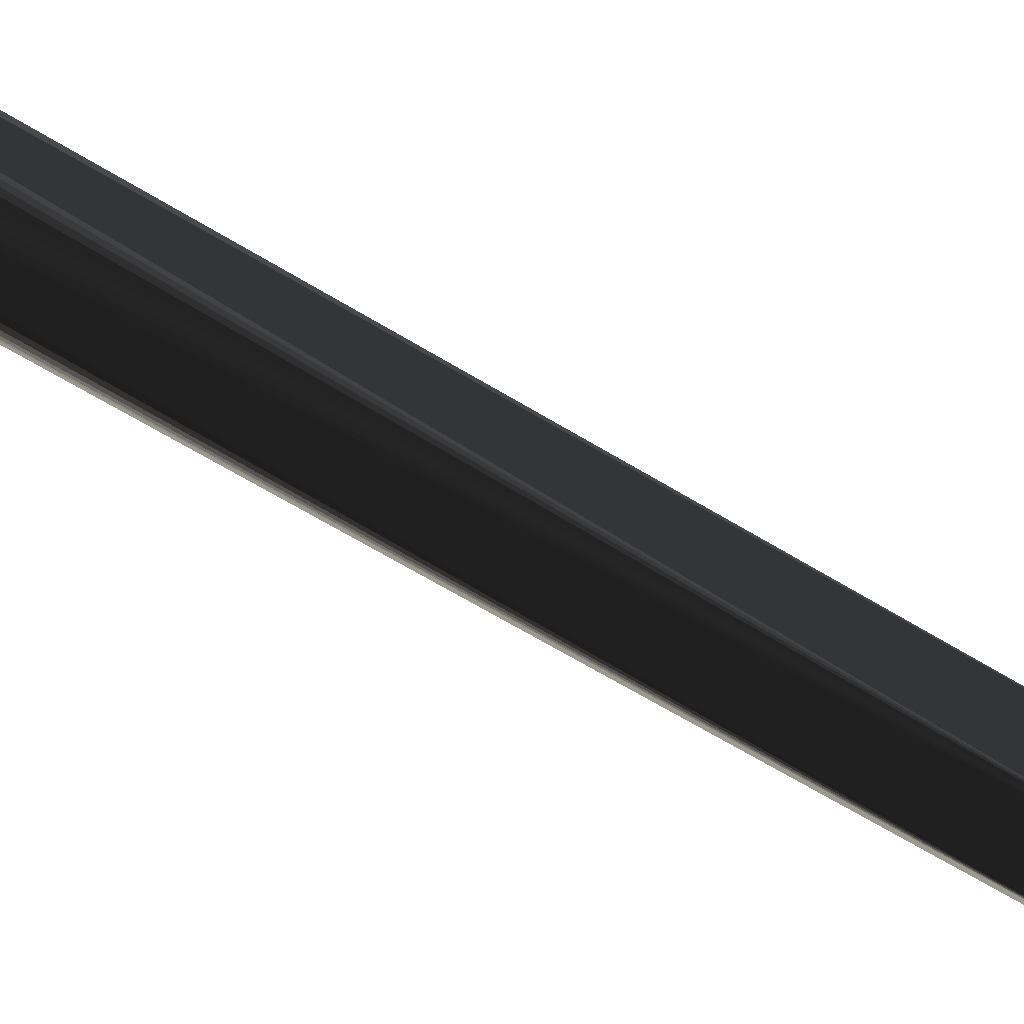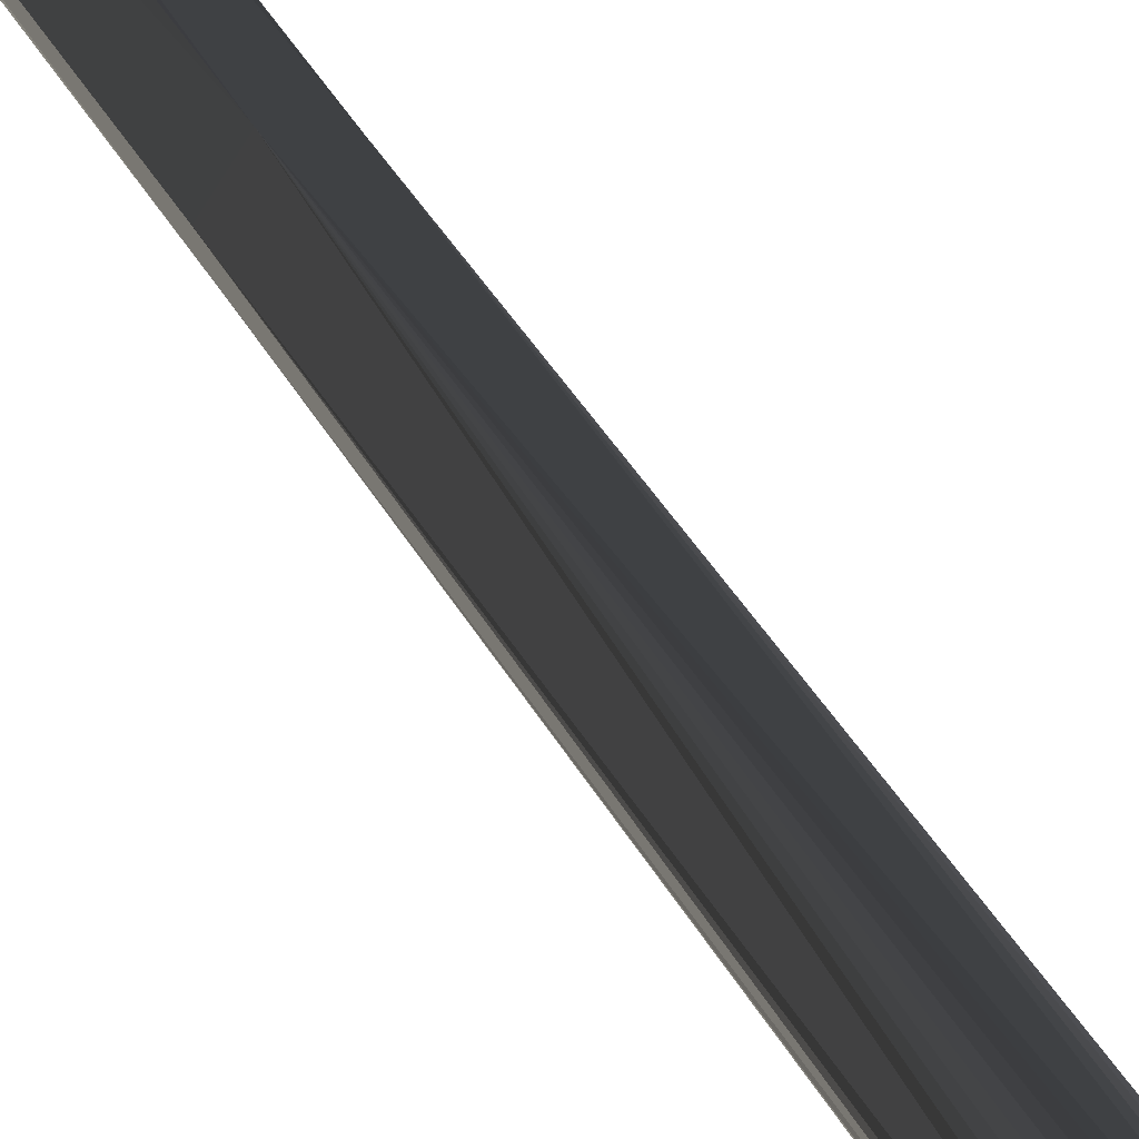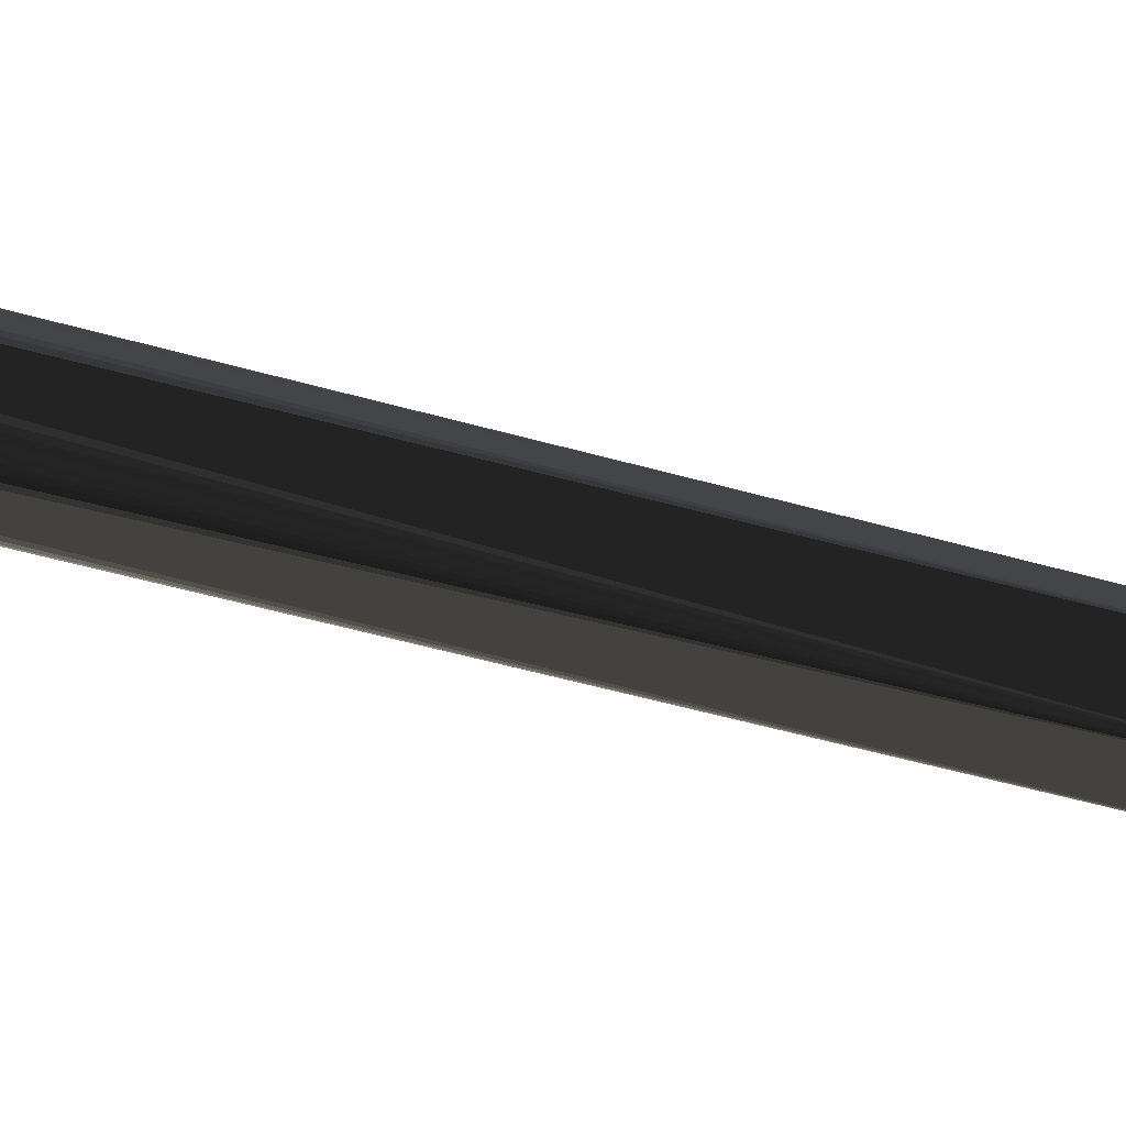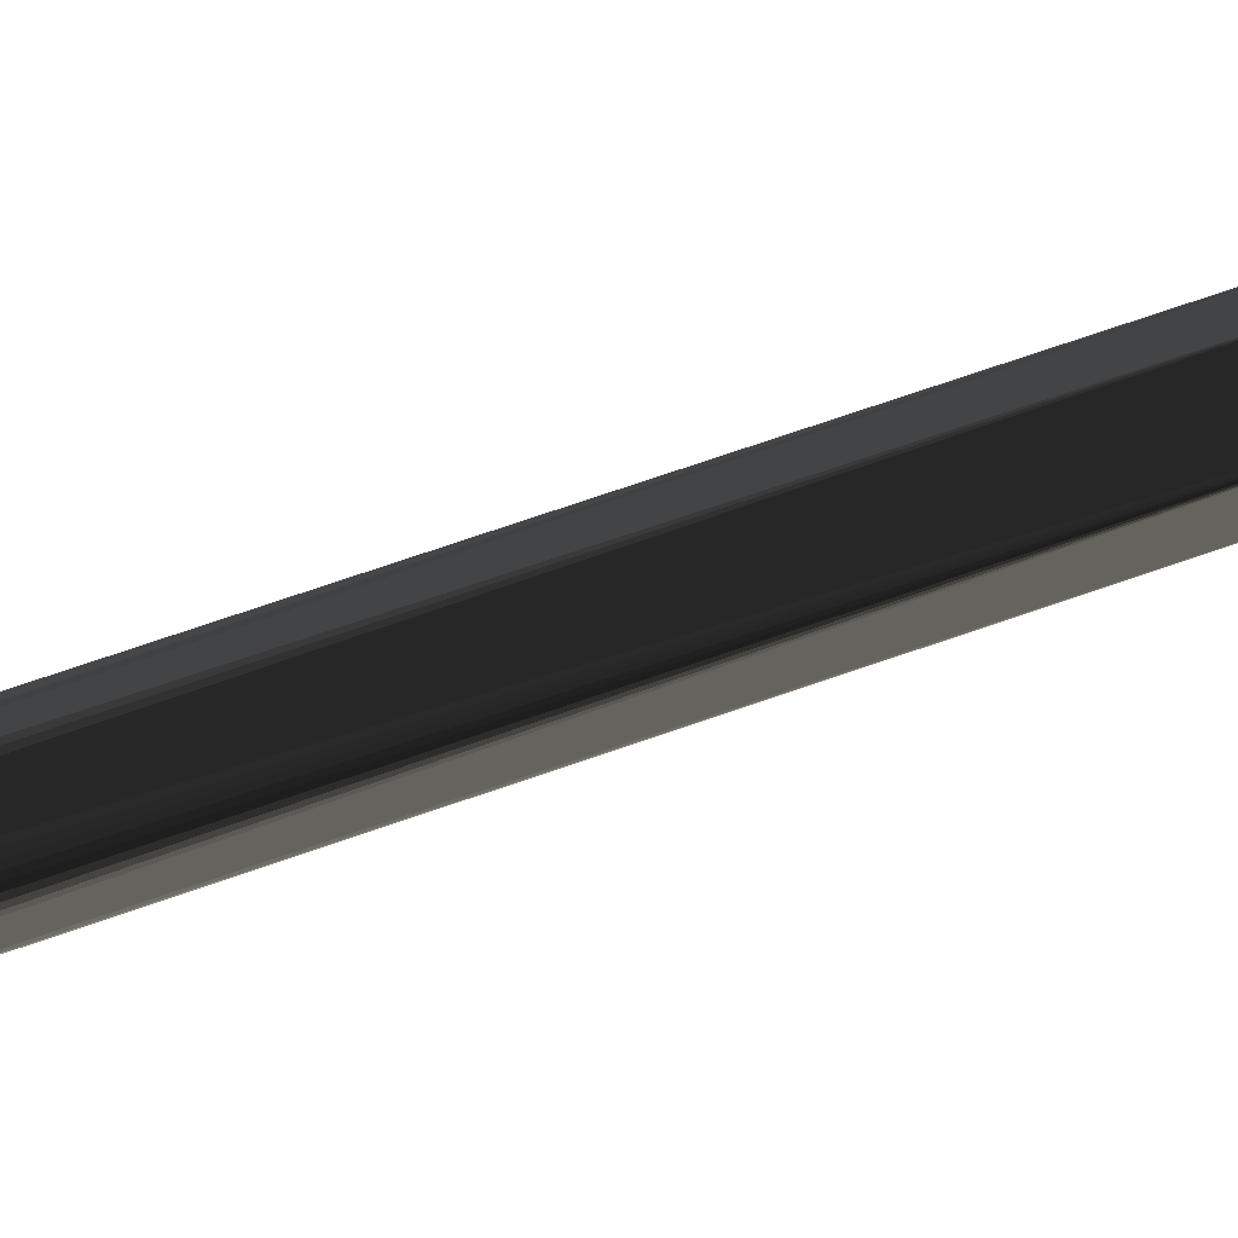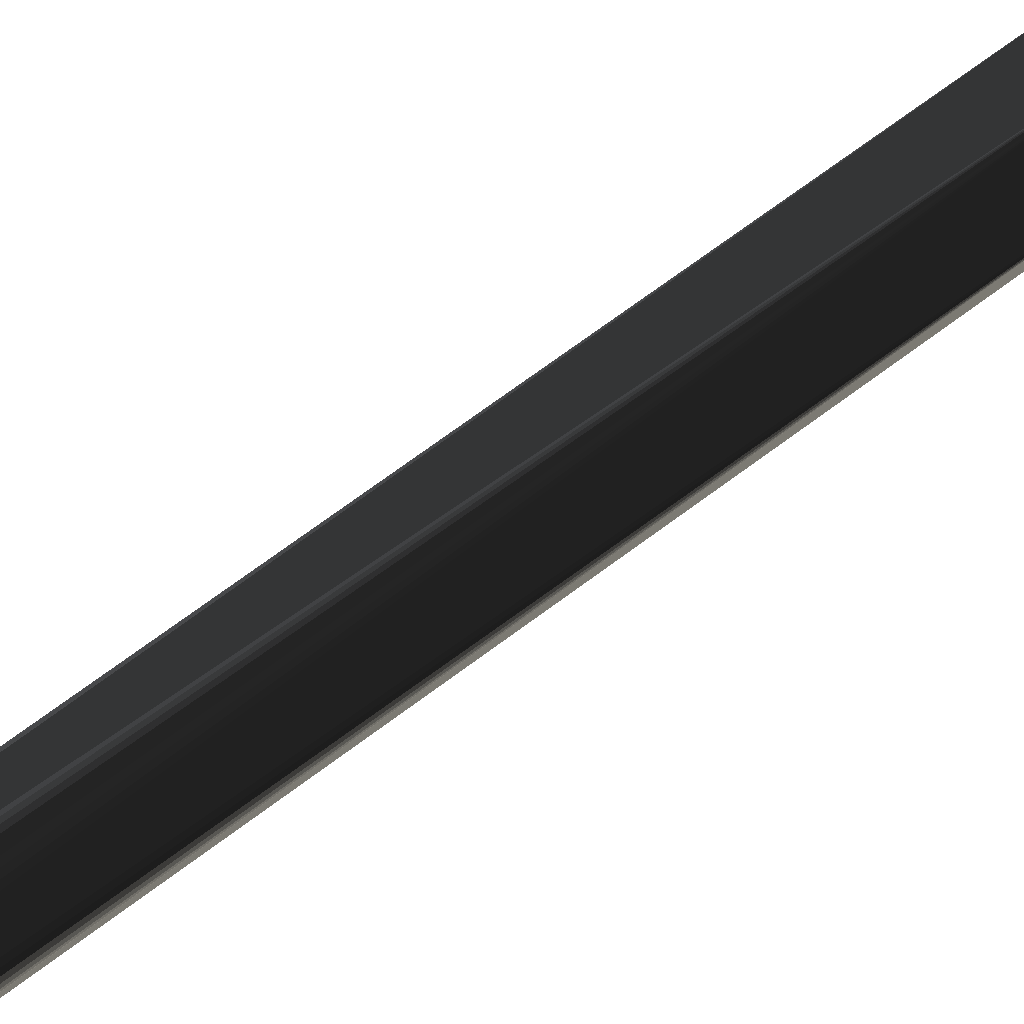
<metadata>
{"format":"obj","ext":"obj","renderer":"f3d","projection":"perspective","resolution":1024,"background":"white","views":[{"elev":-69.2,"azim":59.3,"up":"+Z"},{"elev":22.0,"azim":-16.2,"up":"+Z"},{"elev":-48.2,"azim":72.1,"up":"+Z"},{"elev":-31.3,"azim":122.4,"up":"+Z"},{"elev":-71.3,"azim":126.6,"up":"+Z"}]}
</metadata>
<code>
v -5.558 330 -3.714
v 6.556 330 -1.304
v -6.556 330 -1.304
v -4.727 330 4.727
v -6.556 330 1.304
v -1.304 330 6.555
v -4.727 330 -4.728
v 6.556 330 1.304
v -6.685 330 -0.000408
v -2.558 330 6.176
v 4.728 330 -4.728
v 0.000177 330 6.685
v -1.304 330 -6.556
v 6.177 330 -2.559
v 8.445 -224 -3.498
v 6.168 -152 -2.555
v 2.559 330 6.176
v 8.963 -224 -1.783
v 6.463 -224 -6.464
v 4.721 -152 -4.721
v 2.559 330 -6.177
v 7.599 -224 -5.078
v 3.498 -224 -8.445
v 2.555 -152 -6.168
v -3.713 330 -5.558
v 5.077 -224 -7.599
v 0.000105 -224 -9.141
v 0.000114 -152 -6.677
v 3.714 330 -5.558
v 1.783 -224 -8.964
v -3.498 -224 -8.445
v -2.555 -152 -6.168
v -3.713 330 5.557
v -1.783 -224 -8.964
v -6.463 -224 -6.464
v -4.721 -152 -4.721
v -5.558 330 3.713
v -5.077 -224 -7.599
v -8.445 -224 -3.498
v -6.168 -152 -2.555
v 6.177 330 2.558
v -7.599 -224 -5.078
v -9.141 -224 -0.000464
v -6.676 -152 -0.00046
v -2.558 330 -6.177
v -8.963 -224 -1.783
v -8.445 -224 3.497
v -6.168 -152 2.554
v 4.728 330 4.727
v -8.963 -224 1.782
v -6.463 -224 6.463
v -4.721 -152 4.72
v 0.000177 330 -6.686
v -7.599 -224 5.077
v -3.498 -224 8.444
v -2.555 -152 6.167
v -6.176 330 2.558
v -5.077 -224 7.598
v 0.000105 -224 9.14
v 0.000114 -152 6.676
v 1.304 330 -6.556
v -1.783 -224 8.963
v 3.498 -224 8.444
v 2.555 -152 6.167
v 6.686 330 -0.000408
v 1.783 -224 8.963
v 6.463 -224 6.463
v 4.721 -152 4.72
v 5.558 330 3.713
v 5.077 -224 7.598
v 8.445 -224 3.498
v 6.168 -152 2.554
v 1.304 330 6.555
v 7.599 -224 5.077
v 9.141 -224 -0.000464
v 5.558 330 -3.714
v -6.176 330 -2.559
v 8.963 -224 1.782
v 12.73 -290.7 -0.000498
v 11.76 -290.7 -4.871
v 9 -290.7 -9.001
v 4.871 -290.7 -11.76
v 9.6e-05 -290.7 -12.73
v -4.871 -290.7 -11.76
v -9 -290.7 -9.001
v -11.76 -290.7 -4.871
v -12.73 -290.7 -0.000463
v -11.76 -290.7 4.87
v -9 -290.7 9
v -4.871 -290.7 11.76
v 9.6e-05 -290.7 12.73
v 4.871 -290.7 11.76
v 9 -290.7 9
v 11.76 -290.7 4.87
v 6.2e-05 -330 -0.000486
v 2.559 330 6.176
v 5.558 330 3.713
v 4.728 330 4.727
v 6.556 330 1.304
v 6.177 330 2.558
v 6.556 330 -1.304
v 6.686 330 -0.000408
v -6.168 -152 -2.555
v 6.177 330 -2.559
v -3.713 330 5.557
v -4.727 330 -4.728
v -4.721 -152 -4.721
v 4.728 330 -4.728
v 4.287 259.8 -4.287
v -2.558 330 6.176
v -2.555 -152 -6.168
v 4.721 -152 4.72
v 0.000177 330 -6.686
v 2.241 54.23 -5.409
v 1.302 -152 -6.547
v 3.708 -152 5.549
v 0.000168 259.8 -6.063
v -6.176 330 -2.559
v 4.721 -152 -4.721
v -4.721 -152 4.72
v -3.713 330 -5.558
v -1.304 330 6.555
v 2.555 -152 -6.168
v 5.55 -152 3.708
v 3.714 330 5.557
v -4.14 54.23 -4.14
v -3.708 -152 -5.55
v 3.714 330 -5.558
v -6.685 330 -0.000408
v -5.558 330 -3.714
v 5.55 -152 -3.709
v -5.55 -152 3.708
v -6.062 259.8 -0.000445
v -5.854 54.23 -0.000442
v 6.547 -152 -1.303
v -6.676 -152 -0.00046
v -5.558 330 3.713
v -2.558 330 -6.177
v -5.55 -152 -3.709
v 6.547 -152 1.302
v 0.000177 330 6.685
v 1.304 330 6.555
v -1.302 -152 -6.547
v 6.676 -152 -0.00046
v 0.000114 -152 -6.677
v 1.304 330 -6.556
v 4.287 259.8 4.286
v 4.14 54.23 4.139
v -6.546 -152 -1.303
v 5.558 330 -3.714
v -6.176 330 2.558
v -6.556 330 -1.304
v -6.546 -152 1.302
v 6.168 -152 2.554
v 6.062 259.8 -0.000445
v 5.855 54.23 -0.000442
v -1.302 -152 6.546
v -2.555 -152 6.167
v -2.24 54.23 5.408
v -1.304 330 -6.556
v 2.555 -152 6.167
v 1.302 -152 6.546
v 0.000114 -152 6.676
v 6.168 -152 -2.555
v -3.708 -152 5.549
v 0.000168 259.8 6.062
v -6.556 330 1.304
v 3.708 -152 -5.55
v -6.168 -152 2.554
v 2.559 330 -6.177
v -4.727 330 4.727
v 8.445 -224 -3.498
v 8.963 -224 -1.783
v 6.463 -224 -6.464
v 7.599 -224 -5.078
v 3.498 -224 -8.445
v 5.077 -224 -7.599
v 0.000105 -224 -9.141
v 1.783 -224 -8.964
v -3.498 -224 -8.445
v -1.783 -224 -8.964
v -6.463 -224 -6.464
v -5.077 -224 -7.599
v -8.445 -224 -3.498
v -7.599 -224 -5.078
v -9.141 -224 -0.000464
v -8.963 -224 -1.783
v -8.445 -224 3.497
v -8.963 -224 1.782
v -6.463 -224 6.463
v -7.599 -224 5.077
v -3.498 -224 8.444
v -5.077 -224 7.598
v 0.000105 -224 9.14
v -1.783 -224 8.963
v 3.498 -224 8.444
v 1.783 -224 8.963
v 6.463 -224 6.463
v 5.077 -224 7.598
v 8.445 -224 3.498
v 7.599 -224 5.077
v 9.141 -224 -0.000464
v 8.963 -224 1.782
v -17.42 -235.3 7.215
v 15.67 -235.3 10.47
v 13.33 -235.3 13.33
v -17.42 -235.3 -7.216
v 18.49 -235.3 -3.678
v -3.678 -235.3 18.49
v -10.47 -235.3 15.67
v -3.678 -235.3 -18.49
v 7.215 -235.3 17.42
v 17.42 -235.3 -7.216
v -13.33 -235.3 13.33
v 0.000103 -235.3 -18.85
v -18.49 -235.3 -3.678
v -15.67 -235.3 -10.47
v 0.000103 -235.3 18.85
v -18.85 -235.3 -0.000459
v -7.215 -235.3 17.42
v 7.215 -235.3 -17.42
v 17.42 -235.3 7.215
v 15.67 -235.3 -10.47
v 10.47 -235.3 -15.67
v 18.85 -235.3 -0.000487
v 3.678 -235.3 18.49
v -7.215 -235.3 -17.42
v 3.678 -235.3 -18.49
v -13.33 -235.3 -13.33
v 18.49 -235.3 3.677
v -10.47 -235.3 -15.67
v -15.67 -235.3 10.47
v -18.49 -235.3 3.677
v 10.47 -235.3 15.67
v 13.33 -235.3 -13.33
v 12.73 -290.7 -0.000498
v -18.49 -235.3 3.677
v -11.76 -290.7 4.87
v -10.47 -235.3 -15.67
v 19.26 -251.6 -7.978
v 14.72 -251.9 -6.099
v 7.215 -235.3 -17.42
v -4.871 -290.7 11.76
v 14.74 -251.6 -14.74
v 11.27 -251.9 -11.27
v 3.678 -235.3 -18.49
v -10.47 -235.3 15.67
v 7.977 -251.6 -19.26
v 6.099 -251.9 -14.72
v -3.678 -235.3 -18.49
v -3.678 -235.3 18.49
v -1.6e-05 -251.6 -20.85
v 0.000101 -251.9 -15.94
v 13.33 -235.3 -13.33
v -12.73 -290.7 -0.000463
v -7.977 -251.6 -19.26
v -6.099 -251.9 -14.72
v -7.215 -235.3 17.42
v 18.85 -235.3 -0.000487
v -14.74 -251.6 -14.74
v -11.27 -251.9 -11.27
v 10.47 -235.3 -15.67
v -2.845 -283.8 14.3
v -19.26 -251.6 -7.978
v -14.72 -251.9 -6.099
v -18.85 -235.3 -0.000459
v 9.6e-05 -290.7 12.73
v -20.85 -251.6 -0.000401
v -15.94 -251.9 -0.000461
v -13.33 -235.3 13.33
v 9 -290.7 9
v -19.26 -251.6 7.977
v -14.72 -251.9 6.098
v -13.33 -235.3 -13.33
v 18.49 -235.3 3.677
v -14.74 -251.6 14.74
v -11.27 -251.9 11.27
v 0.000103 -235.3 18.85
v 2.845 -283.8 14.3
v -7.977 -251.6 19.26
v -6.099 -251.9 14.72
v 0.000103 -235.3 -18.85
v -3.724 -262.1 18.72
v 0.000101 -251.6 20.85
v 0.000101 -251.9 15.94
v 17.42 -235.3 -7.216
v 10.47 -235.3 15.67
v 7.977 -251.6 19.26
v 6.099 -251.9 14.72
v 18.49 -235.3 -3.678
v 11.76 -290.7 4.87
v 14.74 -251.6 14.74
v 11.27 -251.9 11.27
v -15.67 -235.3 10.47
v 3.724 -262.1 18.72
v 19.26 -251.6 7.977
v 14.72 -251.9 6.098
v 15.67 -235.3 -10.47
v 4.871 -290.7 11.76
v 20.85 -251.6 -0.000551
v 15.94 -251.9 -0.000491
v -15.67 -235.3 -10.47
v 7.215 -235.3 17.42
v 11.76 -290.7 -4.871
v -18.49 -235.3 -3.678
v -15.87 -262.1 10.6
v -12.13 -283.8 8.102
v 9 -290.7 -9.001
v 17.42 -235.3 7.215
v -9 -290.7 9
v 15.67 -235.3 10.47
v 4.871 -290.7 -11.76
v -17.42 -235.3 7.215
v 10.6 -262.1 -15.87
v 8.102 -283.8 -12.13
v 9.6e-05 -290.7 -12.73
v -17.42 -235.3 -7.216
v 3.724 -262.1 -18.72
v 2.845 -283.8 -14.3
v -4.871 -290.7 -11.76
v 13.33 -235.3 13.33
v -3.724 -262.1 -18.72
v -2.845 -283.8 -14.3
v -9 -290.7 -9.001
v -7.215 -235.3 -17.42
v -10.6 -262.1 -15.87
v -8.102 -283.8 -12.13
v -11.76 -290.7 -4.871
v 3.678 -235.3 18.49
v -15.87 -262.1 -10.6
v -12.13 -283.8 -8.103
g group0
g group1
g group2
g group3
f 40 39 36
f 34 32 31
f 2 65 12
f 28 27 24
f 34 27 32
f 53 21 12
f 68 72 67
f 18 16 15
f 53 12 45
f 54 47 48
f 78 71 72
f 77 7 12
f 50 43 44
f 22 15 16
f 42 36 39
f 58 51 52
f 40 44 39
f 64 68 63
f 24 23 20
f 26 19 20
f 32 36 31
f 16 75 72
f 58 52 55
f 66 64 63
f 56 55 52
f 8 12 65
f 62 55 56
f 2 12 14
f 69 49 12
f 46 39 44
f 60 59 56
f 42 35 36
f 76 14 12
f 22 16 19
f 76 12 11
f 8 41 12
f 29 11 12
f 74 72 71
f 29 12 21
f 17 12 49
f 30 24 27
f 78 72 75
f 61 21 53
f 30 23 24
f 13 53 45
f 46 44 43
f 62 56 59
f 73 12 17
f 25 45 7
f 28 32 27
f 38 36 35
f 45 12 7
f 18 75 16
f 66 59 64
f 1 7 77
f 52 51 48
f 70 68 67
f 60 64 59
f 3 77 9
f 12 9 77
f 5 9 12
f 50 44 47
f 5 12 57
f 54 48 51
f 37 57 12
f 26 20 23
f 37 12 4
f 48 47 44
f 33 4 12
f 69 12 41
f 33 12 10
f 74 67 72
f 38 31 36
f 70 63 68
f 6 10 12
f 20 19 16
g group4
f 95 93 94
f 95 92 93
f 95 91 92
f 95 90 91
f 95 89 90
f 95 88 89
f 95 87 88
f 95 86 87
f 95 85 86
f 95 84 85
f 95 83 84
f 95 82 83
f 95 81 82
f 95 80 81
f 95 79 80
f 95 94 79
g group5
f 150 108 109
f 161 148 116
f 128 170 109
f 160 117 113
f 146 113 117
f 156 155 114
f 160 138 117
f 146 117 170
f 121 106 133
f 101 155 102
f 130 118 133
f 137 133 151
f 152 129 133
f 161 162 148
f 167 151 133
f 125 147 96
f 137 171 133
f 154 124 148
f 105 110 133
f 121 133 138
f 122 141 166
f 156 140 148
f 142 96 166
f 130 133 106
f 125 98 147
f 152 133 118
f 97 100 147
f 122 166 110
f 99 102 155
f 142 166 141
f 101 104 155
f 109 155 104
f 156 114 135
f 164 135 114
f 126 133 134
f 144 156 135
f 138 126 117
f 105 133 171
f 147 155 148
f 119 131 114
f 128 109 108
f 164 114 131
f 96 148 166
f 167 133 129
f 120 159 165
f 123 168 114
f 144 140 156
f 119 114 168
f 158 165 159
f 99 155 100
f 154 148 140
f 145 115 114
f 109 114 155
f 123 114 115
f 110 166 159
f 170 117 114
f 148 162 159
f 111 143 126
f 126 143 114
f 145 114 143
f 126 114 117
f 156 148 155
f 148 159 166
f 107 127 126
f 163 157 159
f 111 126 127
f 97 147 98
f 138 133 126
f 110 159 133
f 103 139 126
f 112 116 148
f 107 126 139
f 150 109 104
f 112 148 124
f 126 134 149
f 136 149 134
f 96 147 148
f 103 126 149
f 170 114 109
f 169 159 132
f 163 159 162
f 169 153 159
f 159 153 134
f 136 134 153
f 159 134 133
f 158 159 157
f 147 100 155
f 120 132 159
g group6
g group7
f 227 228 231
f 177 176 174
f 200 218 198
f 228 229 231
f 182 229 180
f 194 218 192
f 186 232 184
f 213 208 223
f 207 217 229
f 221 224 228
f 203 202 200
f 232 229 184
f 207 229 216
f 232 216 229
f 219 216 232
f 183 182 180
f 191 190 188
f 184 229 182
f 219 232 233
f 196 218 194
f 204 233 232
f 176 178 228
f 188 190 232
f 180 228 178
f 228 180 229
f 199 198 196
f 195 194 192
f 235 223 208
f 176 228 174
f 192 232 190
f 214 232 210
f 208 174 228
f 220 210 232
f 208 228 224
f 197 196 194
f 174 208 172
f 220 232 209
f 193 192 190
f 201 200 198
f 232 218 209
f 179 178 176
f 232 192 218
f 189 188 186
f 215 228 211
f 212 226 218
f 181 180 178
f 196 198 218
f 172 208 202
f 212 218 234
f 185 184 182
f 206 234 218
f 173 172 202
f 227 211 228
f 188 232 186
f 206 218 205
f 235 208 224
f 222 205 218
f 187 186 184
f 200 202 218
f 208 218 202
f 222 218 230
f 208 230 218
f 225 230 208
f 175 174 172
g group8
f 307 310 238
f 315 312 308
f 243 310 276
f 244 314 308
f 280 283 243
f 263 243 283
f 263 267 243
f 284 295 267
f 279 267 295
f 279 299 267
f 288 292 299
f 271 299 292
f 323 320 316
f 307 238 306
f 264 268 328
f 255 328 268
f 252 322 316
f 319 316 312
f 248 253 252
f 260 324 326
f 327 320 326
f 276 310 306
f 284 288 295
f 289 293 288
f 248 244 249
f 327 324 320
f 268 264 269
f 252 316 318
f 273 272 269
f 301 300 297
f 296 300 291
f 272 238 268
f 256 320 322
f 256 260 326
f 248 314 244
f 284 280 281
f 256 326 320
f 288 299 295
f 284 267 283
f 248 252 318
f 296 291 292
f 280 243 276
f 260 330 324
f 264 328 330
f 245 244 241
f 248 312 314
f 331 324 330
f 240 304 300
f 331 328 324
f 248 318 312
f 301 259 241
f 290 241 259
f 265 269 264
f 290 286 241
f 245 249 244
f 327 326 324
f 272 277 276
f 298 241 286
f 245 241 254
f 298 254 241
f 296 292 297
f 307 306 310
f 245 254 249
f 262 249 254
f 285 284 281
f 262 242 249
f 276 277 280
f 272 306 238
f 249 242 253
f 246 253 242
f 300 241 240
f 246 282 253
f 281 280 277
f 240 244 304
f 268 269 272
f 250 253 282
f 257 253 325
f 250 325 253
f 256 261 260
f 319 318 316
f 257 325 261
f 239 261 325
f 289 288 285
f 239 274 261
f 249 253 248
f 284 283 280
f 257 261 256
f 302 261 274
f 265 261 317
f 302 317 261
f 292 288 293
f 255 268 238
f 265 317 269
f 305 269 317
f 293 297 292
f 305 266 269
f 236 291 300
f 265 264 261
f 240 241 244
f 237 269 266
f 273 269 313
f 237 313 269
f 323 322 320
f 300 296 297
f 273 313 277
f 294 277 313
f 273 277 272
f 294 270 277
f 264 260 261
f 279 295 299
f 252 253 256
f 247 277 270
f 281 277 258
f 247 258 277
f 323 316 322
f 308 304 244
f 257 256 253
f 251 281 258
f 285 281 278
f 251 278 281
f 263 283 267
f 319 312 318
f 315 308 314
f 329 285 278
f 289 285 303
f 329 303 285
f 271 292 291
f 331 330 328
f 289 303 293
f 287 293 303
f 252 256 322
f 287 321 293
f 301 241 300
f 315 314 312
f 293 321 297
f 311 297 321
f 272 276 306
f 311 309 297
f 264 330 260
f 236 300 304
f 284 285 288
f 275 297 309
f 301 297 259
f 275 259 297

</code>
